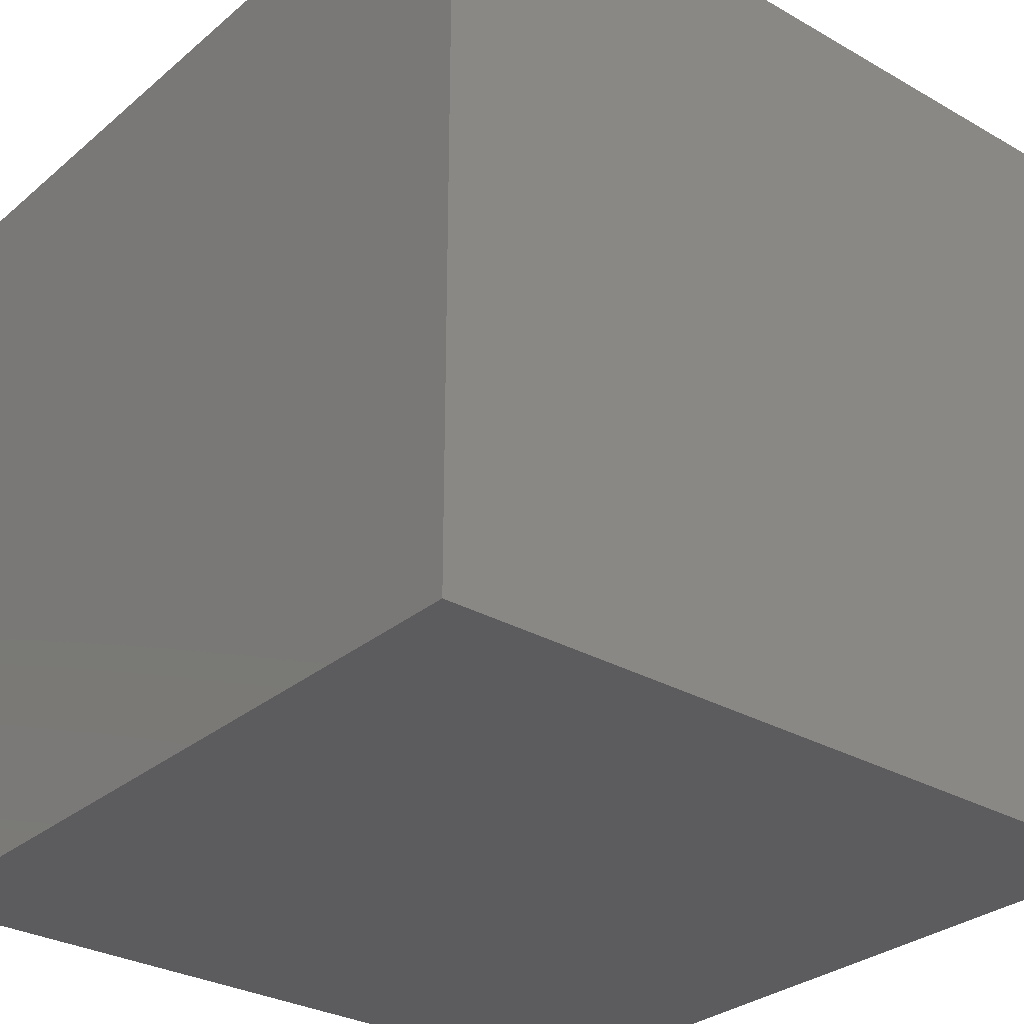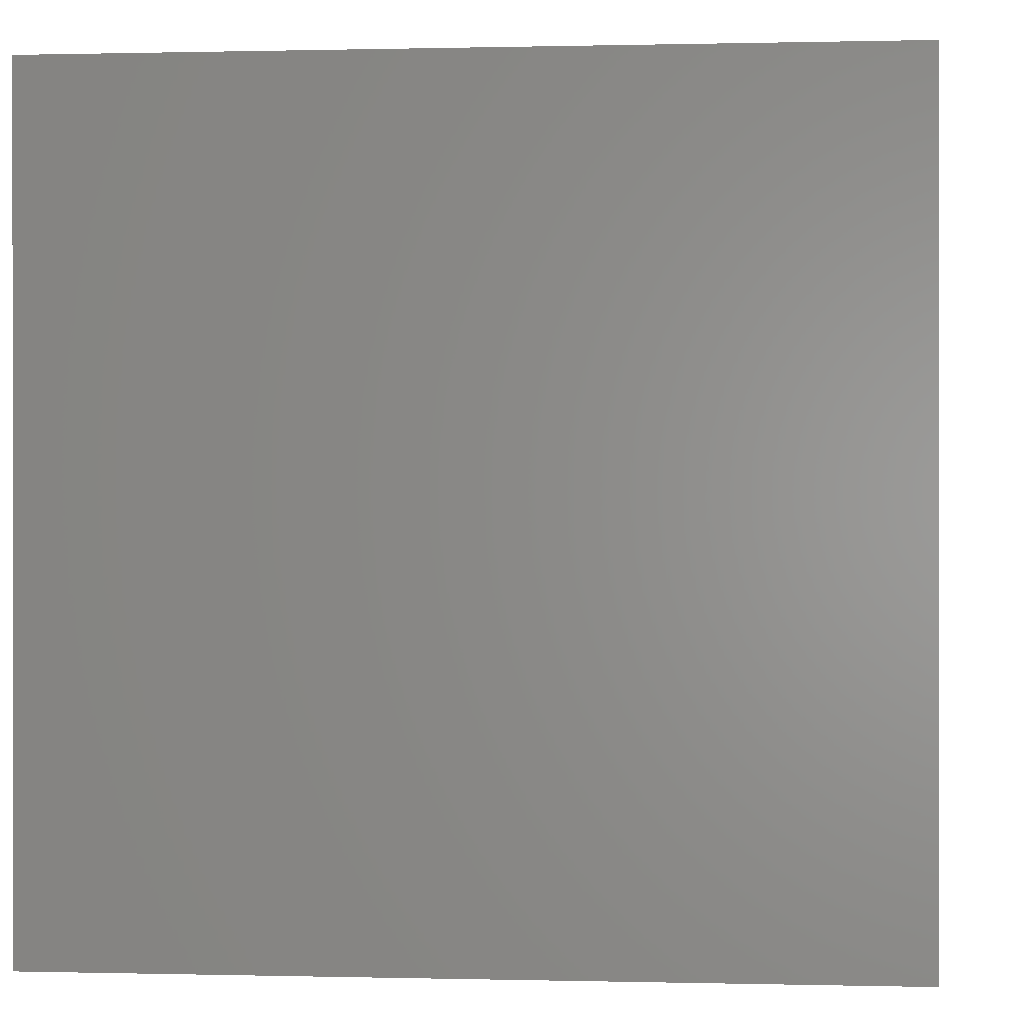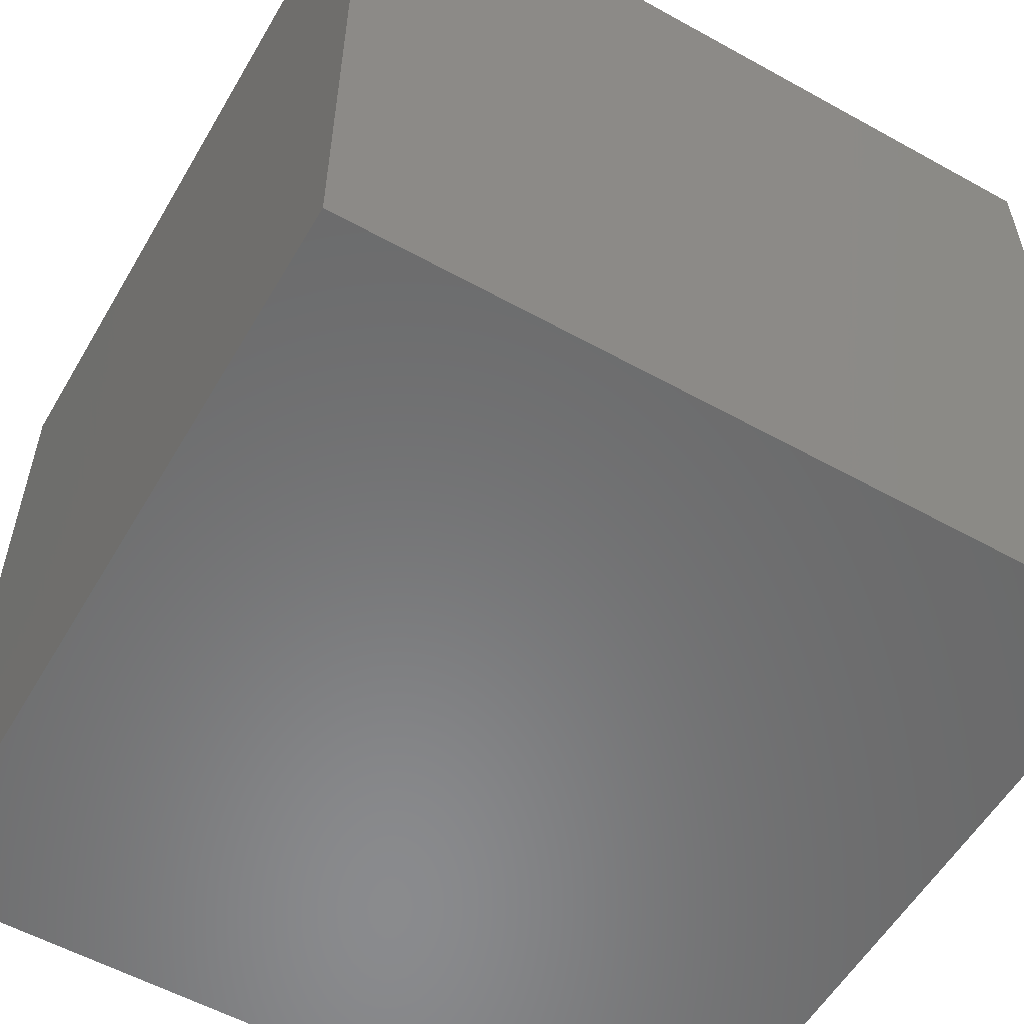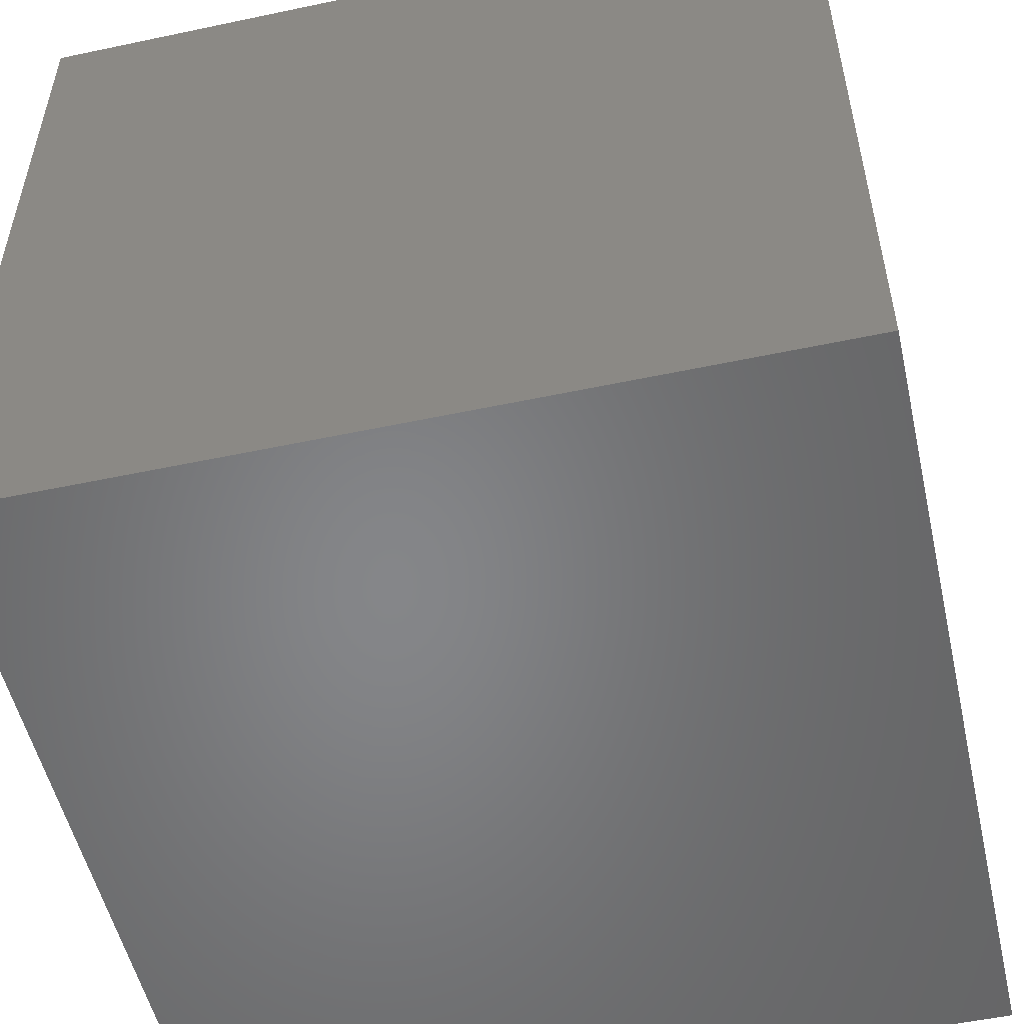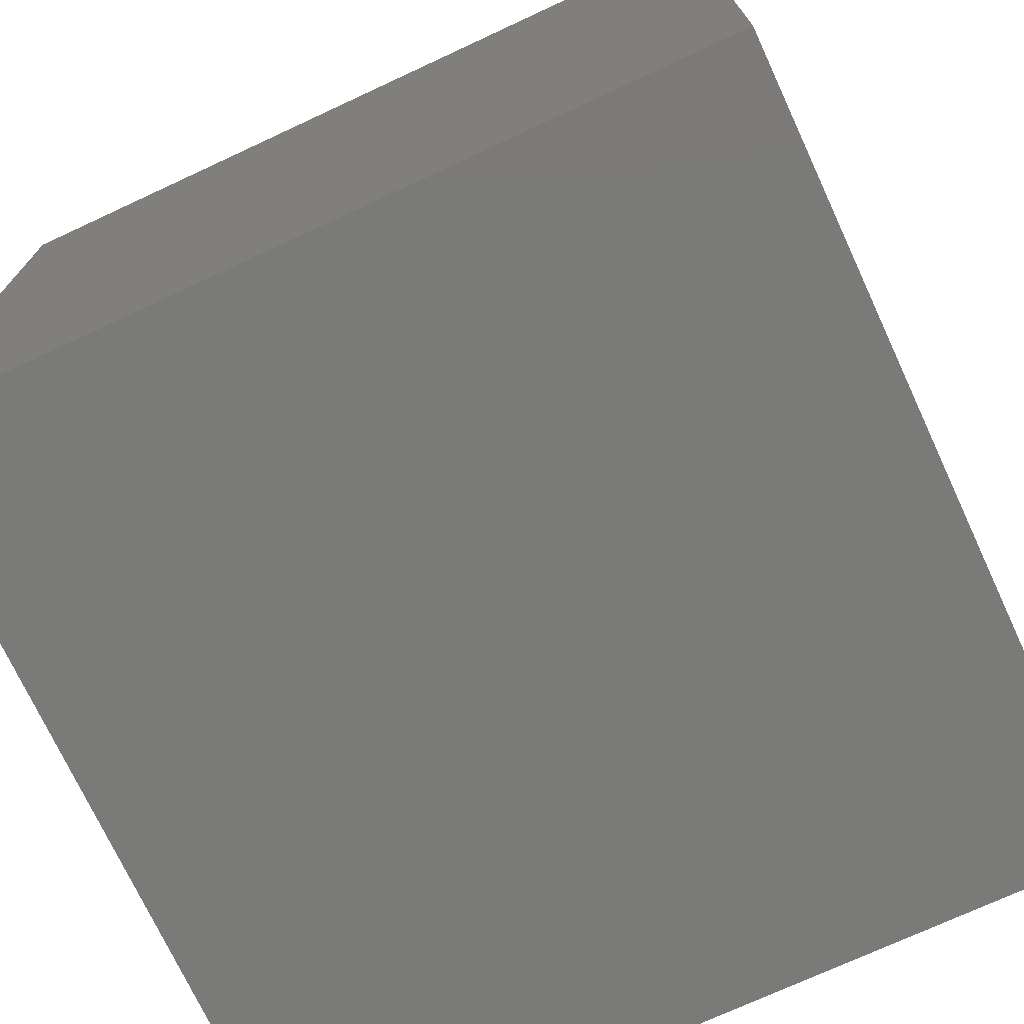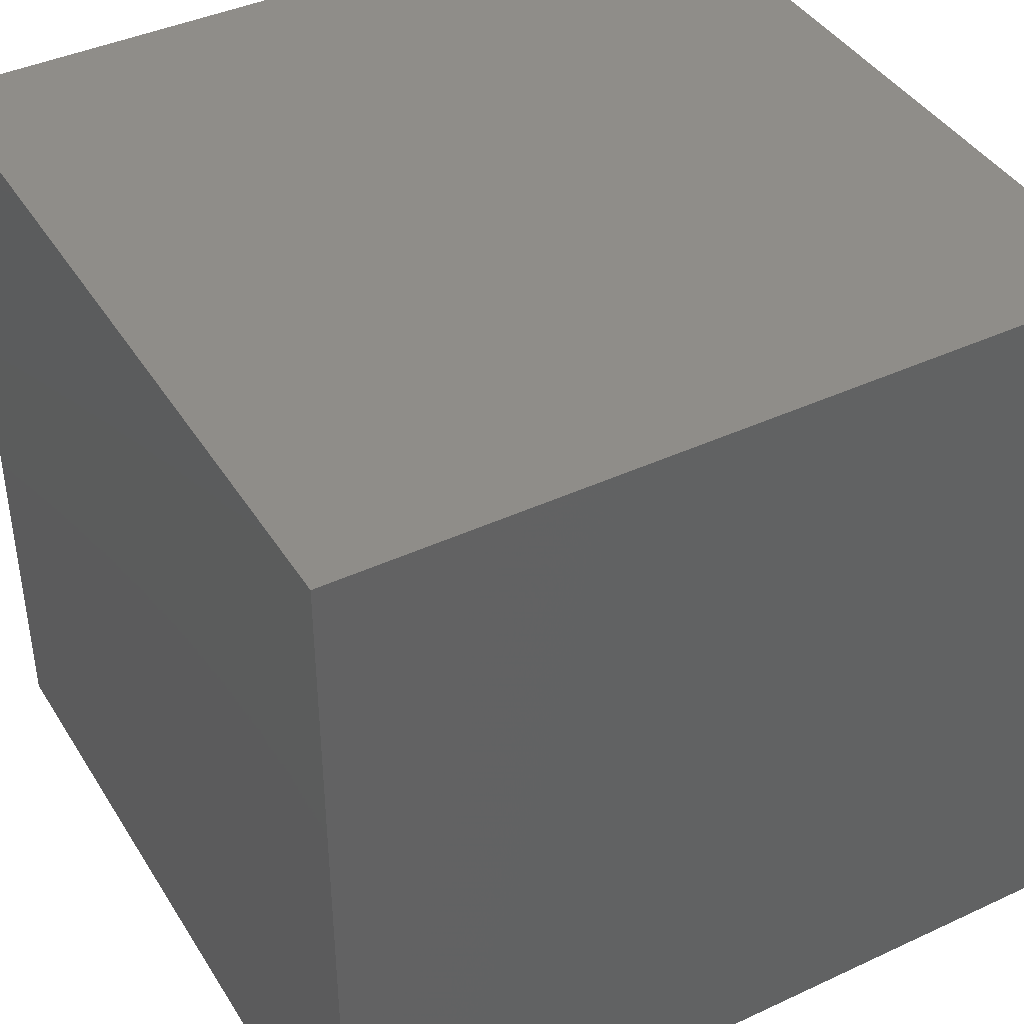
<metadata>
{"format":"stl","ext":"stl","renderer":"f3d","projection":"perspective","resolution":1024,"background":"white","views":[{"elev":-30.0,"azim":-39.7,"up":"+Z"},{"elev":0.2,"azim":-174.6,"up":"+Z"},{"elev":-56.4,"azim":-30.1,"up":"+Y"},{"elev":-53.0,"azim":102.8,"up":"+Y"},{"elev":-73.1,"azim":-155.1,"up":"+Y"},{"elev":41.3,"azim":60.6,"up":"+Z"}]}
</metadata>
<code>
# stl→obj: 8 verts, 12 faces
v 30 0 0
v 30 0 30
v 0 0 0
v 0 0 30
v 0 30 0
v 0 30 30
v 30 30 0
v 30 30 30
f 1 2 3
f 3 2 4
f 5 4 6
f 4 5 3
f 5 6 7
f 7 6 8
f 7 8 1
f 1 8 2
f 6 2 8
f 2 6 4
f 3 7 1
f 7 3 5

</code>
